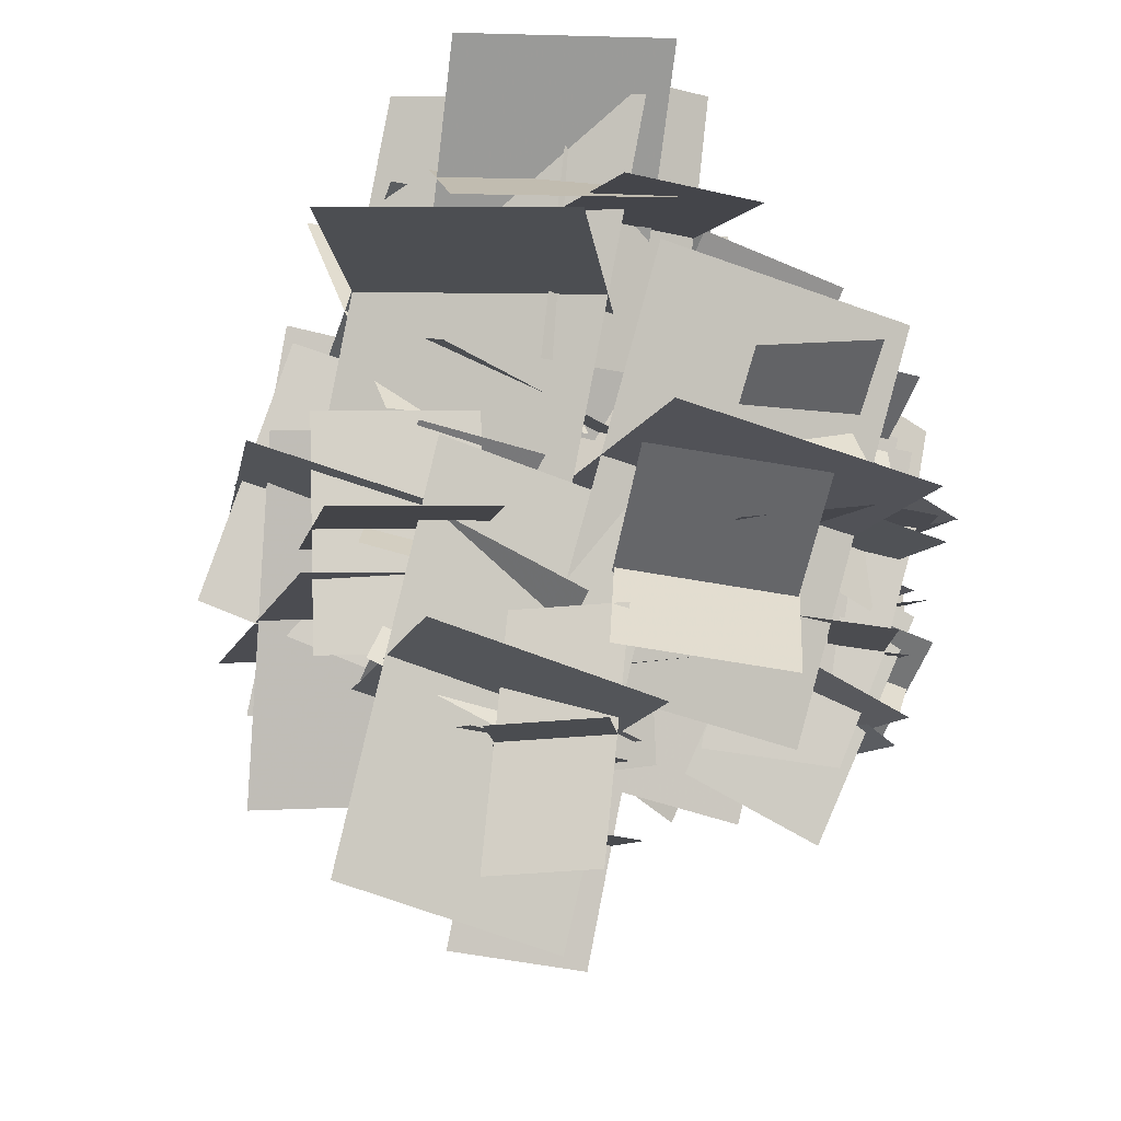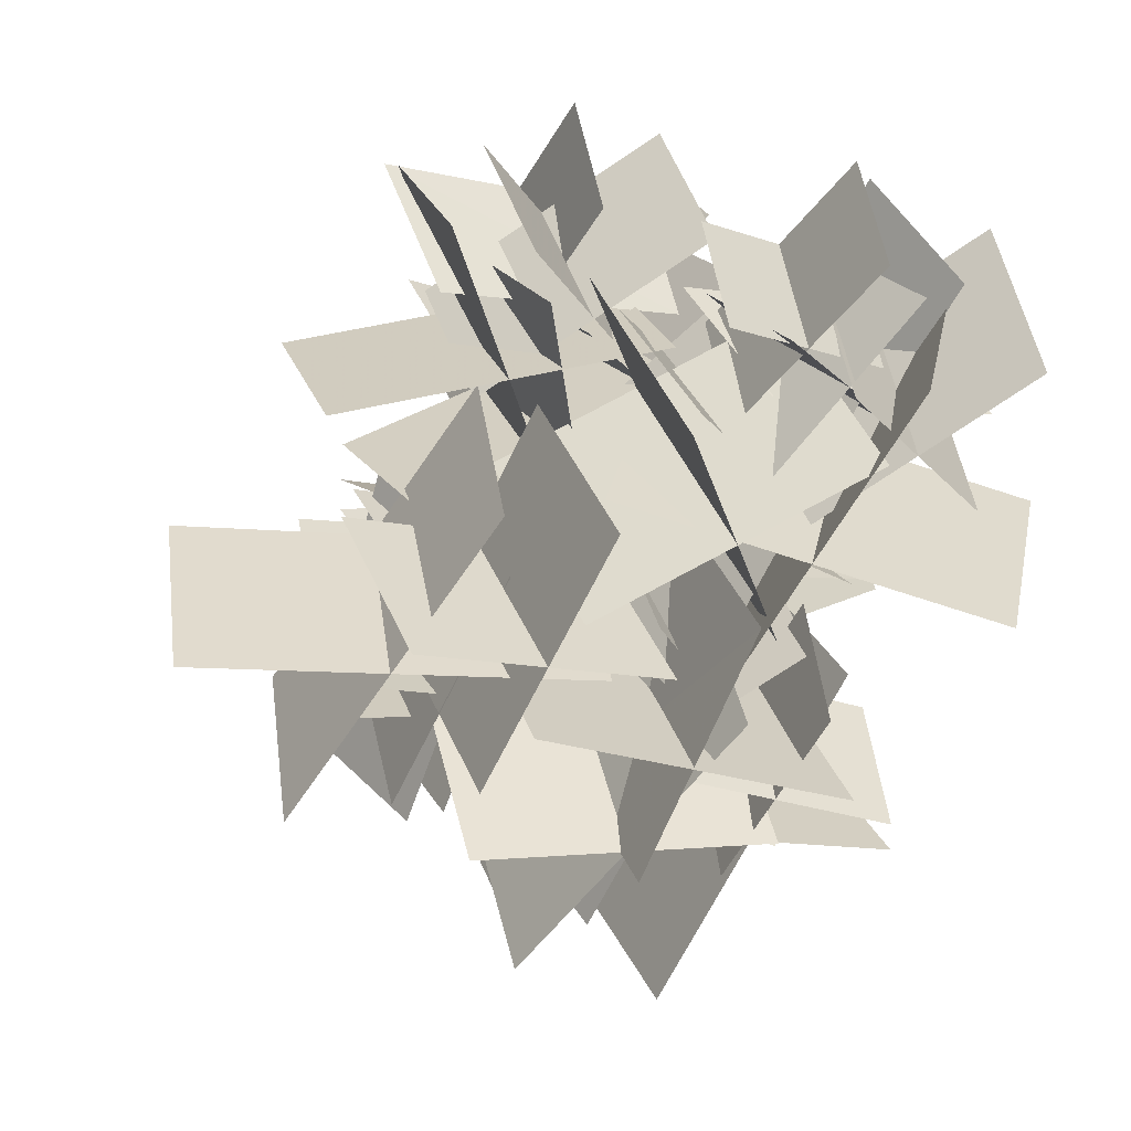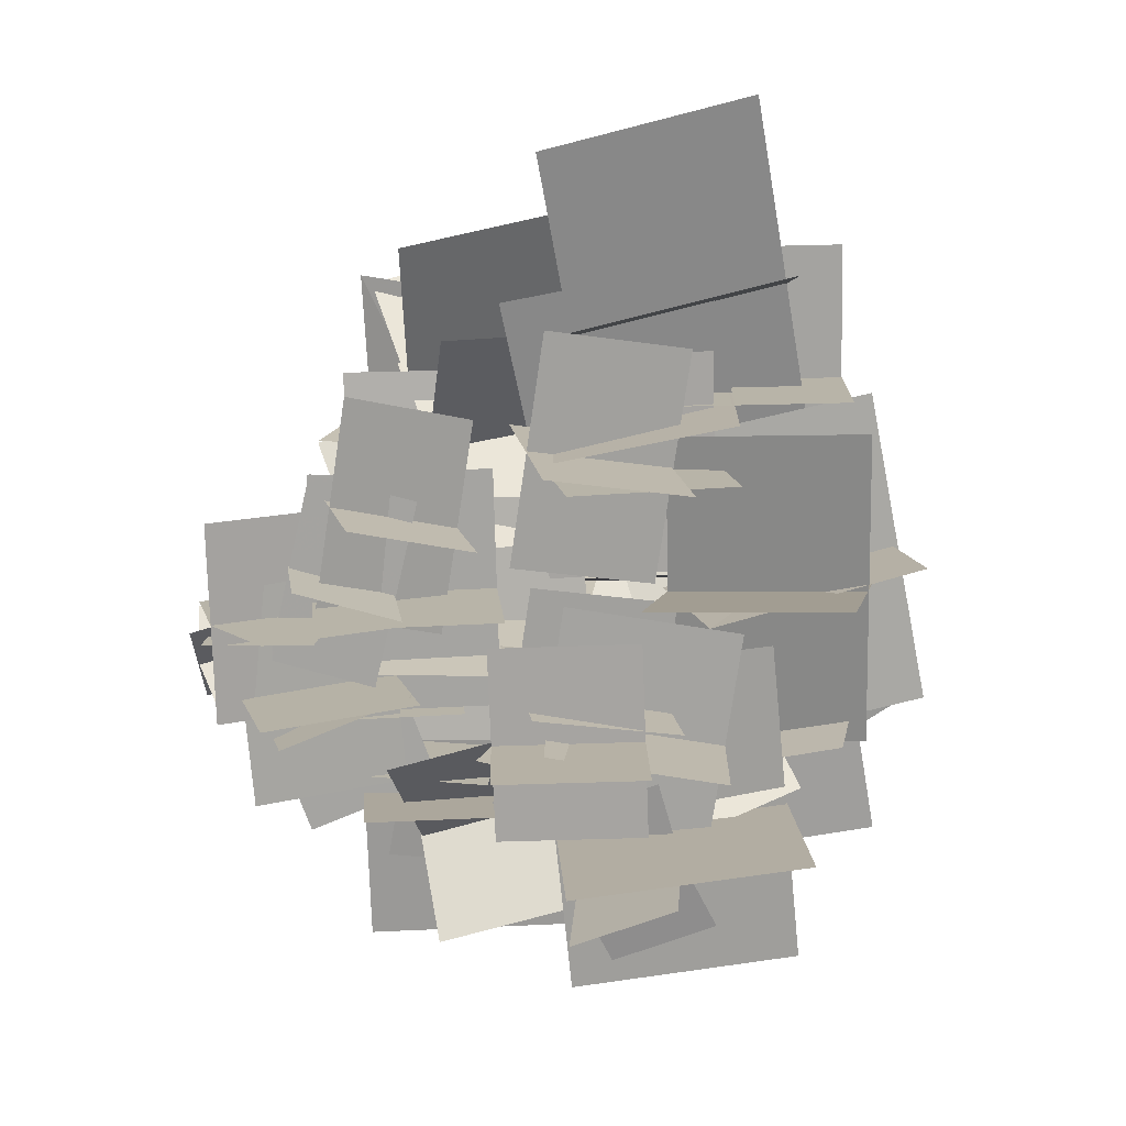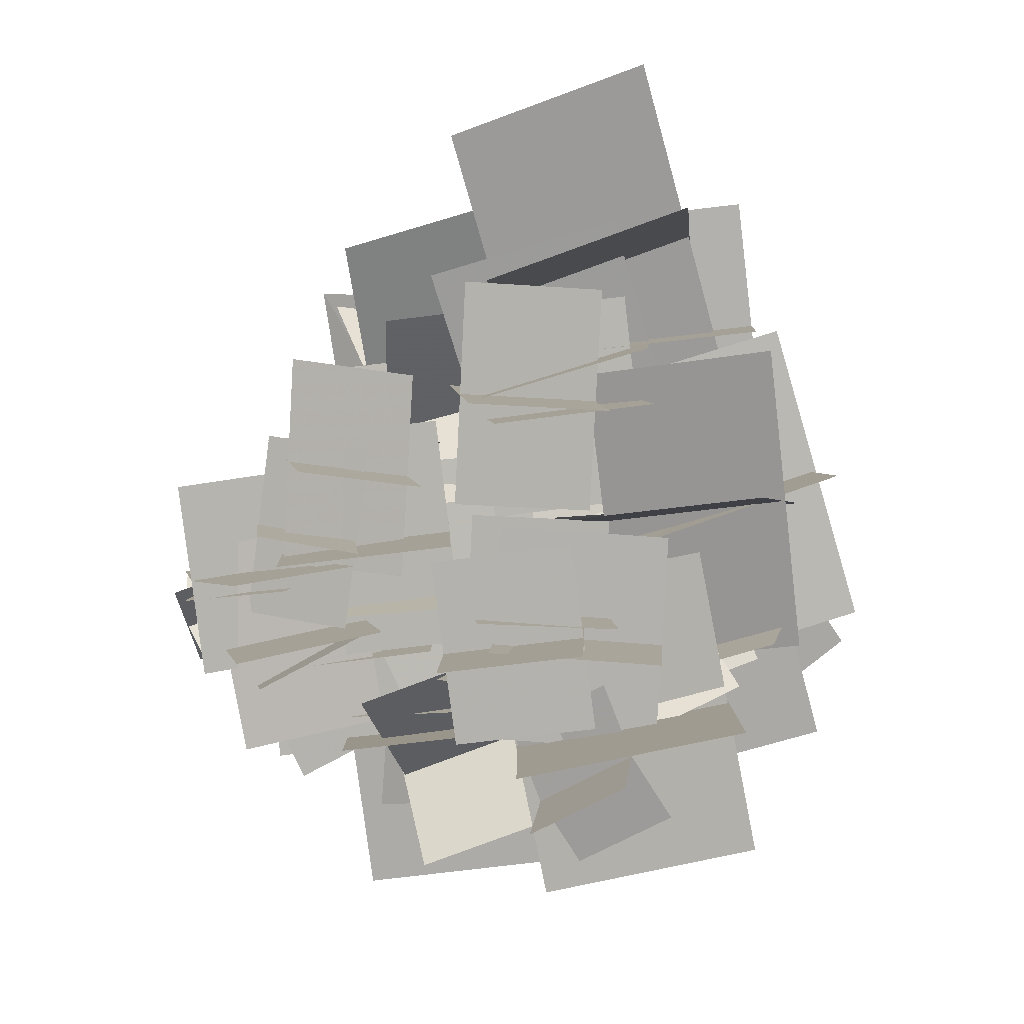
<metadata>
{"format":"obj","ext":"obj","renderer":"f3d","projection":"perspective","resolution":1024,"background":"white","views":[{"elev":-34.2,"azim":69.4,"up":"+Z"},{"elev":38.9,"azim":-20.7,"up":"+Z"},{"elev":-49.8,"azim":-88.4,"up":"+Z"},{"elev":-56.8,"azim":-82.6,"up":"+Z"}]}
</metadata>
<code>
g Tree_T02
v -4.094 4.154 -0.8756
v -1.802 7.692 3.64
v -4.094 7.692 -0.8756
v -1.802 4.154 3.64
v -5.095 4.154 2.3
v -0.8011 7.692 0.4643
v -5.095 7.692 2.3
v -0.8011 4.154 0.4643
v -7.009 5.161 -1.404
v -2.411 8.814 3.423
v -6.159 8.814 -1.628
v -3.26 5.161 3.647
v -8.367 5.665 1.829
v -0.849 8.31 0.08347
v -7.518 9.318 1.605
v -1.699 4.656 0.3076
v 3.19 5.768 6.232
v 1.658 9.102 3.452
v 1.223 6.928 2.93
v 3.626 7.943 6.754
v 3.71 6.639 3.647
v 1.139 8.231 6.037
v 0.7036 6.057 5.515
v 4.145 8.814 4.169
v 1.759 10.43 2.772
v -2.626 12.77 5.337
v -2.607 9.992 4.503
v 2.062 12.63 3.45
v -2.027 7.152 -3.449
v 0.2873 10.07 -4.957
v -2.642 9.529 -3.705
v 0.9021 7.695 -4.702
v -4.848 6.464 -0.3731
v -1.621 9.264 -2.288
v -5.071 9.264 -0.8128
v -1.398 6.464 -1.848
v 0.09186 13.52 -3.195
v -0.1324 15.26 -2.612
v -0.2788 13.96 -2.231
v 0.2383 14.82 -3.575
v -0.6889 14.03 -1.165
v -0.5425 15.33 -1.546
v -3.267 11.38 -2.208
v -0.7056 13.97 -3.155
v -3.654 13.14 -1.894
v -0.3188 12.21 -3.469
v -1.445 12.59 -1.677
v 2.908 13.54 -3.587
v -0.641 14.83 -2.052
v 2.105 11.3 -3.212
v -5.442 6.835 -1.131
v -2.418 9.887 -2.941
v -6.057 9.212 -1.386
v -1.803 7.51 -2.686
v 2.203 5.488 -0.9661
v -0.6351 7.212 -2.518
v -1.004 5.175 -2.096
v 2.571 7.525 -1.388
v -0.231 11.18 4.638
v 1.725 12.57 1.16
v 0.09231 13.69 3.797
v 1.401 10.05 2
v -1.004 10.38 2.71
v 2.658 13.12 3.667
v -0.6807 12.9 1.87
v 2.334 10.6 4.507
v 3.352 6.944 3.737
v -0.6815 9.736 1.191
v -0.3221 7.075 0.7955
v 2.993 9.604 4.132
v 2.637 7.788 0.6861
v 0.03358 8.892 4.241
v 0.3929 6.231 3.846
v 2.278 10.45 1.081
v 4.822 8.28 -2.502
v 0.8179 12.06 -4.285
v 0.1355 9.138 -3.976
v 5.505 11.2 -2.811
v 3.043 3.781 -3.649
v -0.2898 7.083 -1.529
v -1.005 4.428 -1.722
v 3.758 6.436 -3.456
v 0.6083 13.01 -2.601
v -1.684 14.91 -1.449
v -1.756 13.01 -1.59
v 0.6802 14.91 -2.459
v 1.772 11.81 -3.534
v -1.964 14.54 -2.815
v -1.753 12.02 -2.02
v 1.561 14.33 -4.329
v 2.085 8.679 -2.364
v -1.557 12.27 0.08637
v -1.644 8.679 -0.1666
v 2.172 12.27 -2.112
v 3.407 11.29 0.2804
v -0.3668 13.76 0.8363
v 0.07415 11.29 1.705
v 2.966 13.76 -0.5883
v 3.677 11.27 -1.797
v -0.1985 14.22 -0.5066
v -0.04564 11.27 -0.2054
v 3.524 14.22 -2.098
v 1.723 8.949 5.166
v -2.4 11.5 3.555
v -2.328 9.242 2.841
v 1.651 11.21 5.88
v -0.8344 7.442 -0.2493
v -1.598 12.09 3.952
v -1.189 8.712 4.757
v -1.243 10.82 -1.054
v 1.662 8.475 2.58
v -4.094 11.05 1.123
v -3.685 7.679 1.928
v 1.253 11.85 1.775
v -1.355 7.447 0.9527
v -2.437 12.59 5.369
v -2.665 9.119 6.276
v -1.127 10.92 0.04496
v 0.826 8.345 3.658
v -4.83 11.81 2.892
v -5.058 8.345 3.799
v 1.054 11.81 2.75
v 2.911 5.624 0.1967
v -0.4521 9.093 1.701
v 0.1374 5.624 2.353
v 2.321 9.093 -0.4551
v 2.963 5.592 -1.759
v -0.5738 9.015 -8.625
v -0.5518 5.167 -7.997
v 2.941 9.44 -2.387
v 4.808 5.078 1.571
v 3.365 8.862 4.611
v 2.528 5.269 4.263
v 5.645 8.671 1.919
v 1.39 5.16 -0.231
v -0.9101 7.787 5.748
v -0.6822 4.124 5.156
v 1.162 8.823 0.3614
v 2.867 4.642 3.33
v -2.387 8.305 2.188
v -2.159 4.642 1.596
v 2.639 8.305 3.922
v 1.055 3.974 -3.578
v -3.957 7.284 -1.514
v -4.355 3.974 -2.08
v 1.453 7.284 -3.012
v -1.319 11.3 1.79
v 0.4302 11.93 6.319
v -0.9746 13.51 2.468
v 0.086 9.73 5.64
v 0.7774 10.3 1.209
v -2.226 12.98 2.838
v -2.226 10.3 2.838
v 0.7774 12.98 1.209
v 0.2348 10.3 3.583
v -1.684 12.98 0.4636
v -1.684 10.3 0.4636
v 0.2348 12.98 3.583
v 1.032 12.21 0.09652
v 3.803 13.83 1.035
v 1.032 13.83 0.09651
v 3.803 12.21 1.035
v 2.165 12.21 1.905
v 2.671 13.83 -0.7743
v 2.165 13.83 1.905
v 2.671 12.21 -0.7742
v -0.09582 8.648 -5.728
v 1.439 9.733 -2.268
v -0.1504 10.49 -5.094
v 1.494 7.888 -2.902
v -0.4604 8.053 -3.82
v 1.804 10.33 -4.176
v -0.515 9.899 -3.185
v 1.858 8.483 -4.811
v 0.325 7.766 -2.197
v -2.065 9.499 -6.209
v -1.45 7.122 -5.954
v -0.2898 10.14 -2.452
v -2.151 6.864 0.8054
v -4.319 8.905 -3.466
v -4.096 6.105 -3.027
v -2.374 9.664 0.3658
v -1.756 11.78 -3.603
v -1.571 14.85 -3.237
v -2.202 13.85 -4.481
v -1.125 12.79 -2.358
v -0.371 13.21 -0.8735
v -0.8169 15.28 -1.752
v -2.733 12.79 -1.671
v 0.03751 14.85 -3.924
v -3.179 14.85 -2.549
v 0.4834 12.79 -3.046
v 2.002 11 -1.234
v 3.879 12.49 -0.4501
v 2.47 13.07 -0.8839
v 3.411 10.43 -0.7998
v 5.062 10.18 -0.252
v 5.531 12.25 0.09765
v 2.854 10.16 0.6472
v 4.436 12.51 -1.897
v 3.323 12.23 0.9969
v 3.968 10.44 -2.247
v 1.279 10.39 -4.221
v 2.605 12.69 -1.608
v 1.611 12.83 -3.567
v 2.273 10.25 -2.262
v 3.172 9.423 -0.4925
v 3.504 11.87 0.1615
v 0.2123 10.12 -1.381
v 4.666 12.57 -2.489
v 0.5442 12.57 -0.7273
v 4.335 10.12 -3.143
v -1.317 13.98 -2.589
v 0.9054 15.28 -2.254
v -1.17 15.28 -2.97
v 0.759 13.98 -1.873
v -1.039 11.78 -1.373
v -2.18 13.58 -2.525
v -1.793 11.81 -2.839
v -1.425 13.54 -1.059
v -2.42 11.59 -4.211
v -2.807 13.35 -3.897
v 1.403 12.17 -0.5314
v 1.134 14.2 -2.82
v 0.3301 11.97 -2.444
v 2.206 14.41 -0.9069
v -0.7688 11.53 -4.208
v 0.03485 13.77 -4.584
v 1.561 12.08 -1.601
v 1.909 14.48 -0.6977
v 1.334 13.87 -2.19
v 2.136 12.69 -0.1083
v 2.773 12.79 1.543
v 2.546 14.58 0.9535
v 0.5507 12.69 0.7554
v 3.495 14.48 -1.561
v 0.3235 14.48 0.166
v 3.722 12.69 -0.9721
v -2.735 7.515 -0.03
v -5.125 9.249 -4.042
v -4.51 6.871 -3.787
v -3.35 9.893 -0.2853
v -2.406 7.678 -7.916
v -0.3957 10.24 -4.173
v -2.362 10.11 -7.899
v -0.44 7.805 -4.19
v -2.9 7.761 -5.397
v 0.09751 10.15 -6.693
v -2.855 10.19 -5.38
v 0.05319 7.722 -6.71
v 0.3673 7.29 -8
v 2.926 8.814 -4.153
v 1.208 9.018 -7.957
v 2.086 7.086 -4.196
v -0.02252 7.535 -5.585
v 2.067 8.916 -6.055
v 0.8179 9.264 -5.542
v 1.226 7.188 -6.098
v 2.336 6.619 -6.537
v 3.176 8.347 -6.494
v -0.4158 5.801 0.1158
v 1.984 6.941 -3.6
v -0.01883 7.995 -0.3383
v 1.587 4.747 -3.146
v 2.925 7.309 0.2699
v 4.783 9.65 5.232
v 2.469 9.944 0.8344
v 5.24 7.015 4.667
v 1.865 6.864 3.417
v 5.844 10.09 2.085
v 1.408 9.499 3.981
v 6.3 7.459 1.521
v -0.05382 13.92 -2.484
v 0.856 14.78 -0.4618
v 0.1041 15.22 -2.133
v 0.6981 13.47 -0.8128
v -0.5636 13.69 -1.223
v 1.366 15 -1.723
v -0.4057 15 -0.8722
v 1.208 13.69 -2.074
v -4.213 10.44 -1.275
v -1.753 13.12 -3.245
v -5.078 12.46 -1.719
v -0.8878 11.09 -2.8
v -3.132 10.37 -3.378
v -2.834 13.19 -1.142
v -3.997 12.39 -3.822
v -1.969 11.16 -0.6975
v 0.1876 6.313 -1.826
v 1.194 7.604 -5.923
v 0.4705 8.758 -2.944
v 0.9108 5.159 -4.805
v -1.294 5.7 -3.822
v 2.675 8.217 -3.927
v -1.011 8.144 -4.94
v 2.392 5.773 -2.809
v 1.823 9.08 -1.346
v 3.817 11.3 -5.441
v 2.505 12 -1.655
v 3.135 8.38 -5.132
v -2.841 6.131 1.608
v -4.426 9.365 -2.814
v -4.968 6.131 -2.583
v -2.299 9.365 1.376
v -1.358 5.736 -0.2956
v -5.217 10 0.6057
v -5.836 6.52 0.7502
v -0.739 9.221 -0.4401
v 0.2604 4.47 -4.534
v 2.464 6.445 -0.7115
v 0.9758 7.125 -4.341
v 1.749 3.79 -0.9046
v 0.784 12.61 0.8647
v -0.8112 14.51 -2.278
v -0.6187 12.05 -1.899
v 0.5915 15.07 0.4854
v 1.462 12.33 -1.139
v -1.278 14.79 -0.4298
v -1.085 12.33 -0.05053
v 1.269 14.79 -1.519
v -1.233 13.16 -3.394
v 0.157 14.79 -0.6561
v -1.161 15.06 -3.252
v 0.08511 12.9 -0.7977
v 0.4074 3.756 1.474
v -1.565 6.631 -3.568
v -1.868 2.986 -2.525
v 0.7864 7.62 0.6671
v 1.751 2.784 -1.77
v -2.952 7.59 -0.4045
v -3.331 3.726 0.4021
v 2.13 6.647 -2.577
v -0.9797 11.37 -4.631
v 0.788 15.02 -1.718
v -1.191 13.89 -5.426
v 0.999 12.5 -0.9228
v -0.5785 8.952 -3.584
v 1.106 12.04 1.306
v -0.4914 12.55 -3.331
v 1.019 8.448 1.053
v -0.2647 10.37 -0.06039
v -2.519 13.02 -4.502
v -2.402 9.939 -4.272
v -0.3813 13.45 -0.2902
v 0.5841 10.15 -2.986
v -3.368 13.23 -1.576
v -3.251 10.15 -1.346
v 0.4675 13.23 -3.216
v 5.194 8.521 1.369
v 1.189 12.42 -5.139
v 1.396 7.884 -4.802
v 4.987 13.06 1.032
v 6.322 8.202 -2.745
v 0.06037 12.74 -1.025
v 0.2676 8.202 -0.6882
v 6.115 12.74 -3.082
v 0.8522 10.65 -0.7573
v 2.188 14.44 1.874
v 0.4112 13.12 -1.626
v 2.629 11.97 2.743
v 0.6151 10.77 -3.163
v 2.552 14.01 0.6531
v 0.4623 13.72 -3.464
v 2.705 11.06 0.9542
v 2.47 12.09 0.4217
v 1.111 14.21 -2.255
v 1.088 12.01 -2.302
v 2.494 14.29 0.4687
v 3.164 12.43 -1.363
v 0.729 14.62 -0.2645
v 0.7051 12.43 -0.3115
v 3.188 14.62 -1.316
v -1.346 8.957 5.598
v 0.6686 11.53 3.123
v -1.418 11.22 6.312
v 0.7411 9.276 2.409
v 2.678 9.671 3.703
v -1.247 12.01 -0.5139
v -0.7657 8.99 0.2965
v 2.196 12.69 2.893
v 2.212 9.251 0.455
v -0.7815 12.43 2.734
v -0.3 9.411 3.545
v 1.731 12.27 -0.3553
v 4.028 6.036 5.286
v 0.9184 7.946 2.394
v 1.299 5.479 2.951
v 3.647 8.503 4.73
v 3.664 5.692 3.049
v 1.282 8.29 4.631
v 1.663 5.823 5.188
v 3.283 8.159 2.492
v -0.2799 4.747 -0.7202
v 2.739 10.01 2.618
v -0.8694 8.217 -1.372
v 3.328 6.543 3.27
v 3.336 4.434 4.767
v 2.071 8.133 -1.732
v -0.2432 4.434 -0.962
v 5.65 8.133 3.997
v 4.418 2.905 0.947
v 0.9891 9.662 2.088
v -1.325 5.964 2.858
v 6.733 6.603 0.1769
v 2.005 6.676 -2.388
v -1.28 8.845 -3.418
v -1.337 6.589 -3.436
v 2.063 8.932 -2.37
v 0.625 6.633 -4.261
v 0.1004 8.888 -1.545
v 0.04274 6.633 -1.563
v 0.6827 8.888 -4.242
v -1.476 5.612 -3.917
v 3.865 9.037 -6.467
v -1.498 9.461 -4.546
v 3.887 5.188 -5.839
v 1.761 5.6 1.532
v 6.412 8.382 4.651
v 2.598 9.193 1.879
v 5.575 4.789 4.303
v -3.462 4.463 -5.404
v 0.5597 6.837 0.3117
v -3.063 7.773 -4.838
v 0.1613 3.527 -0.2546
v 0.4972 6.445 -3.307
v -1.874 9.318 -6.824
v -1.392 6.445 -7.03
v 0.01536 9.318 -3.101
v 1.296 6.768 -5.914
v -2.673 8.995 -4.217
v -2.191 6.122 -4.423
v 0.8137 9.642 -5.708
f 1 2 3
f 2 1 4
f 5 6 7
f 6 5 8
f 9 10 11
f 10 9 12
f 13 14 15
f 14 13 16
f 17 18 19
f 18 17 20
f 21 22 23
f 22 21 24
f 25 26 27
f 26 25 28
f 29 30 31
f 30 29 32
f 33 34 35
f 34 33 36
f 37 38 39
f 38 37 40
f 38 41 39
f 41 38 42
f 43 44 45
f 44 43 46
f 47 48 49
f 48 47 50
f 51 52 53
f 52 51 54
f 55 56 57
f 56 55 58
f 59 60 61
f 60 59 62
f 63 64 65
f 64 63 66
f 67 68 69
f 68 67 70
f 71 72 73
f 72 71 74
f 75 76 77
f 76 75 78
f 79 80 81
f 80 79 82
f 83 84 85
f 84 83 86
f 87 88 89
f 88 87 90
f 91 92 93
f 92 91 94
f 95 96 97
f 96 95 98
f 99 100 101
f 100 99 102
f 103 104 105
f 104 103 106
f 107 108 109
f 108 107 110
f 111 112 113
f 112 111 114
f 115 116 117
f 116 115 118
f 119 120 121
f 120 119 122
f 123 124 125
f 124 123 126
f 127 128 129
f 128 127 130
f 131 132 133
f 132 131 134
f 135 136 137
f 136 135 138
f 139 140 141
f 140 139 142
f 143 144 145
f 144 143 146
f 147 148 149
f 148 147 150
f 151 152 153
f 152 151 154
f 155 156 157
f 156 155 158
f 159 160 161
f 160 159 162
f 163 164 165
f 164 163 166
f 167 168 169
f 168 167 170
f 171 172 173
f 172 171 174
f 175 176 177
f 176 175 178
f 179 180 181
f 180 179 182
f 183 184 185
f 184 183 186
f 187 184 186
f 184 187 188
f 189 190 191
f 190 189 192
f 193 194 195
f 194 193 196
f 197 194 196
f 194 197 198
f 199 200 201
f 200 199 202
f 203 204 205
f 204 203 206
f 207 204 206
f 204 207 208
f 209 210 211
f 210 209 212
f 213 214 215
f 214 213 216
f 217 218 219
f 218 217 220
f 218 221 219
f 221 218 222
f 223 224 225
f 224 223 226
f 224 227 225
f 227 224 228
f 229 230 231
f 230 229 232
f 233 230 232
f 230 233 234
f 235 236 237
f 236 235 238
f 239 240 241
f 240 239 242
f 243 244 245
f 244 243 246
f 247 248 249
f 248 247 250
f 251 252 253
f 252 251 254
f 255 256 257
f 256 255 258
f 259 256 258
f 256 259 260
f 261 262 263
f 262 261 264
f 265 266 267
f 266 265 268
f 269 270 271
f 270 269 272
f 273 274 275
f 274 273 276
f 277 278 279
f 278 277 280
f 281 282 283
f 282 281 284
f 285 286 287
f 286 285 288
f 289 290 291
f 290 289 292
f 293 294 295
f 294 293 296
f 297 298 299
f 298 297 300
f 301 302 303
f 302 301 304
f 305 306 307
f 306 305 308
f 309 310 311
f 310 309 312
f 313 314 315
f 314 313 316
f 317 318 319
f 318 317 320
f 321 322 323
f 322 321 324
f 325 326 327
f 326 325 328
f 329 330 331
f 330 329 332
f 333 334 335
f 334 333 336
f 337 338 339
f 338 337 340
f 341 342 343
f 342 341 344
f 345 346 347
f 346 345 348
f 349 350 351
f 350 349 352
f 353 354 355
f 354 353 356
f 357 358 359
f 358 357 360
f 361 362 363
f 362 361 364
f 365 366 367
f 366 365 368
f 369 370 371
f 370 369 372
f 373 374 375
f 374 373 376
f 377 378 379
f 378 377 380
f 381 382 383
f 382 381 384
f 385 386 387
f 386 385 388
f 389 390 391
f 390 389 392
f 393 394 395
f 394 393 396
f 397 398 399
f 398 397 400
f 401 402 403
f 402 401 404
f 405 406 407
f 406 405 408
f 409 410 411
f 410 409 412
f 413 414 415
f 414 413 416
f 417 418 419
f 418 417 420
f 421 422 423
f 422 421 424
f 425 426 427
f 426 425 428
f 429 430 431
f 430 429 432

</code>
